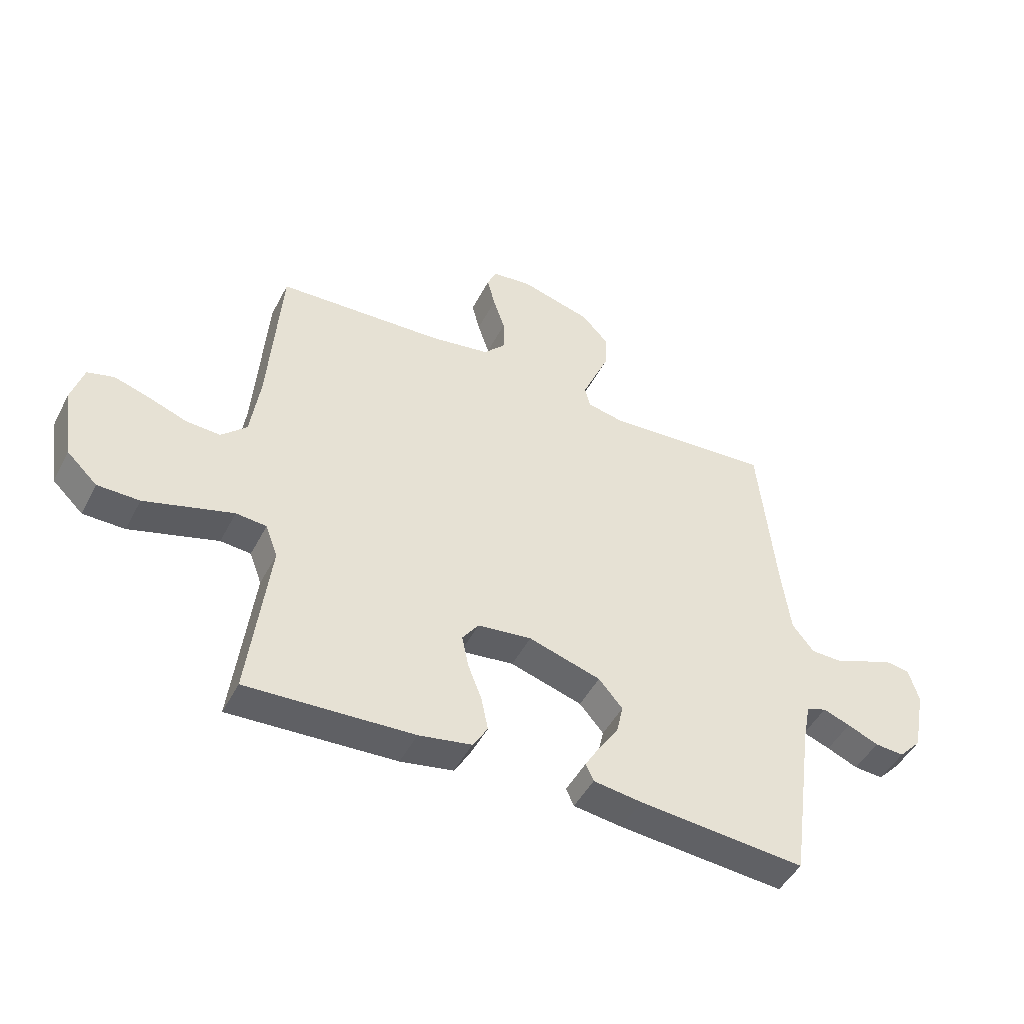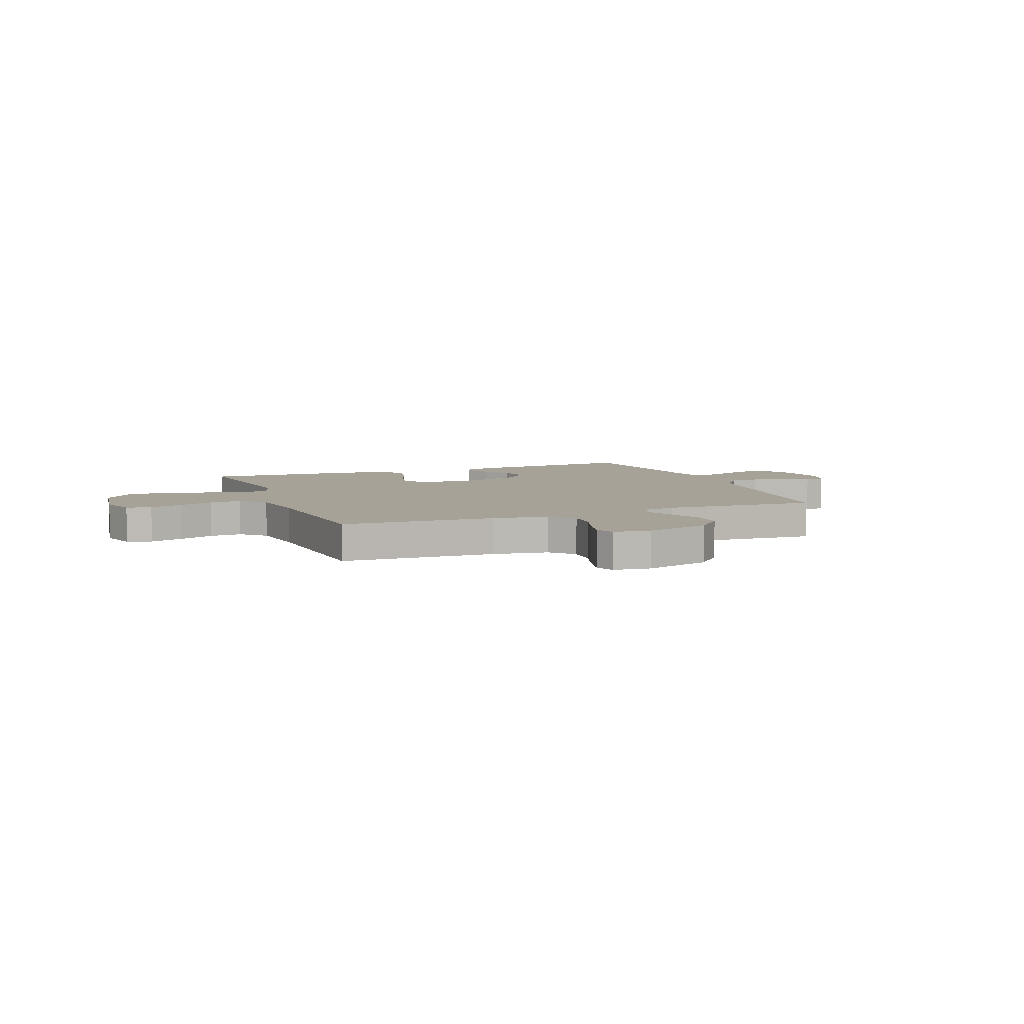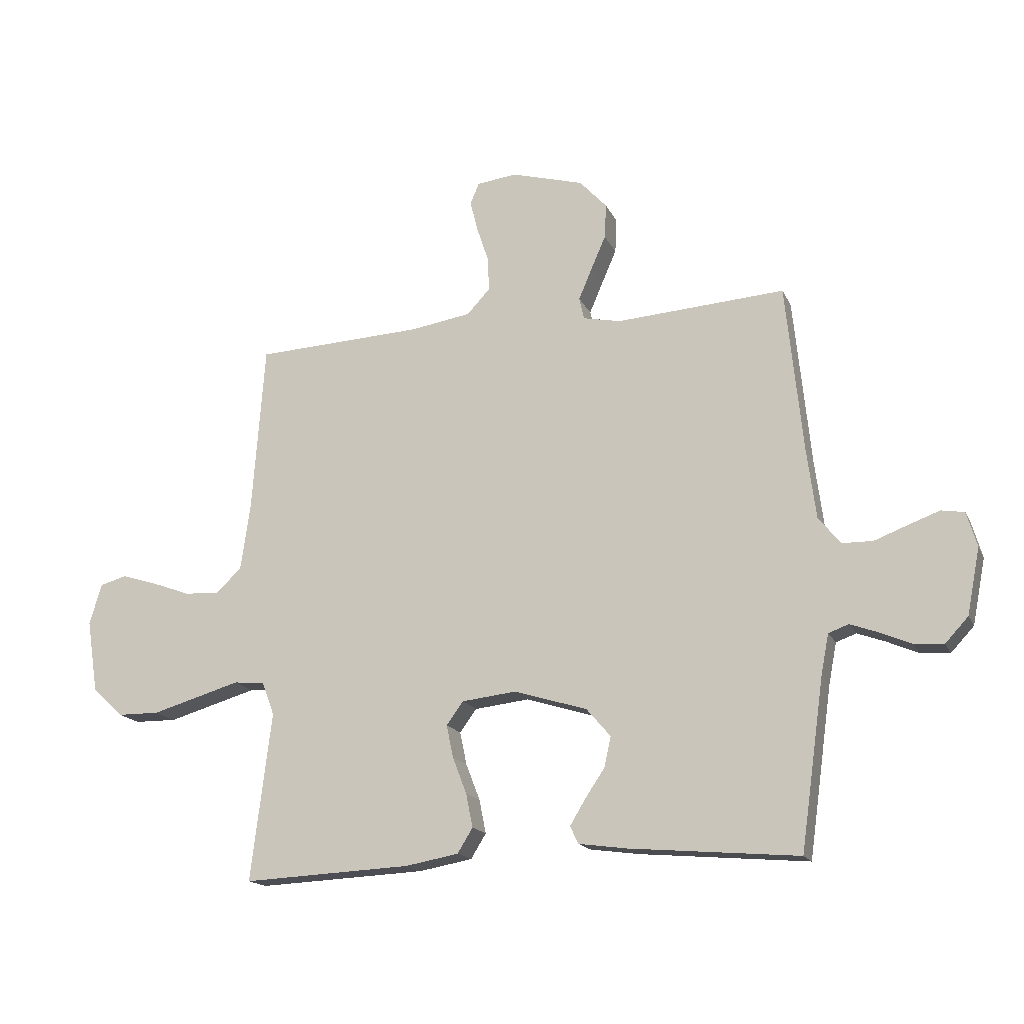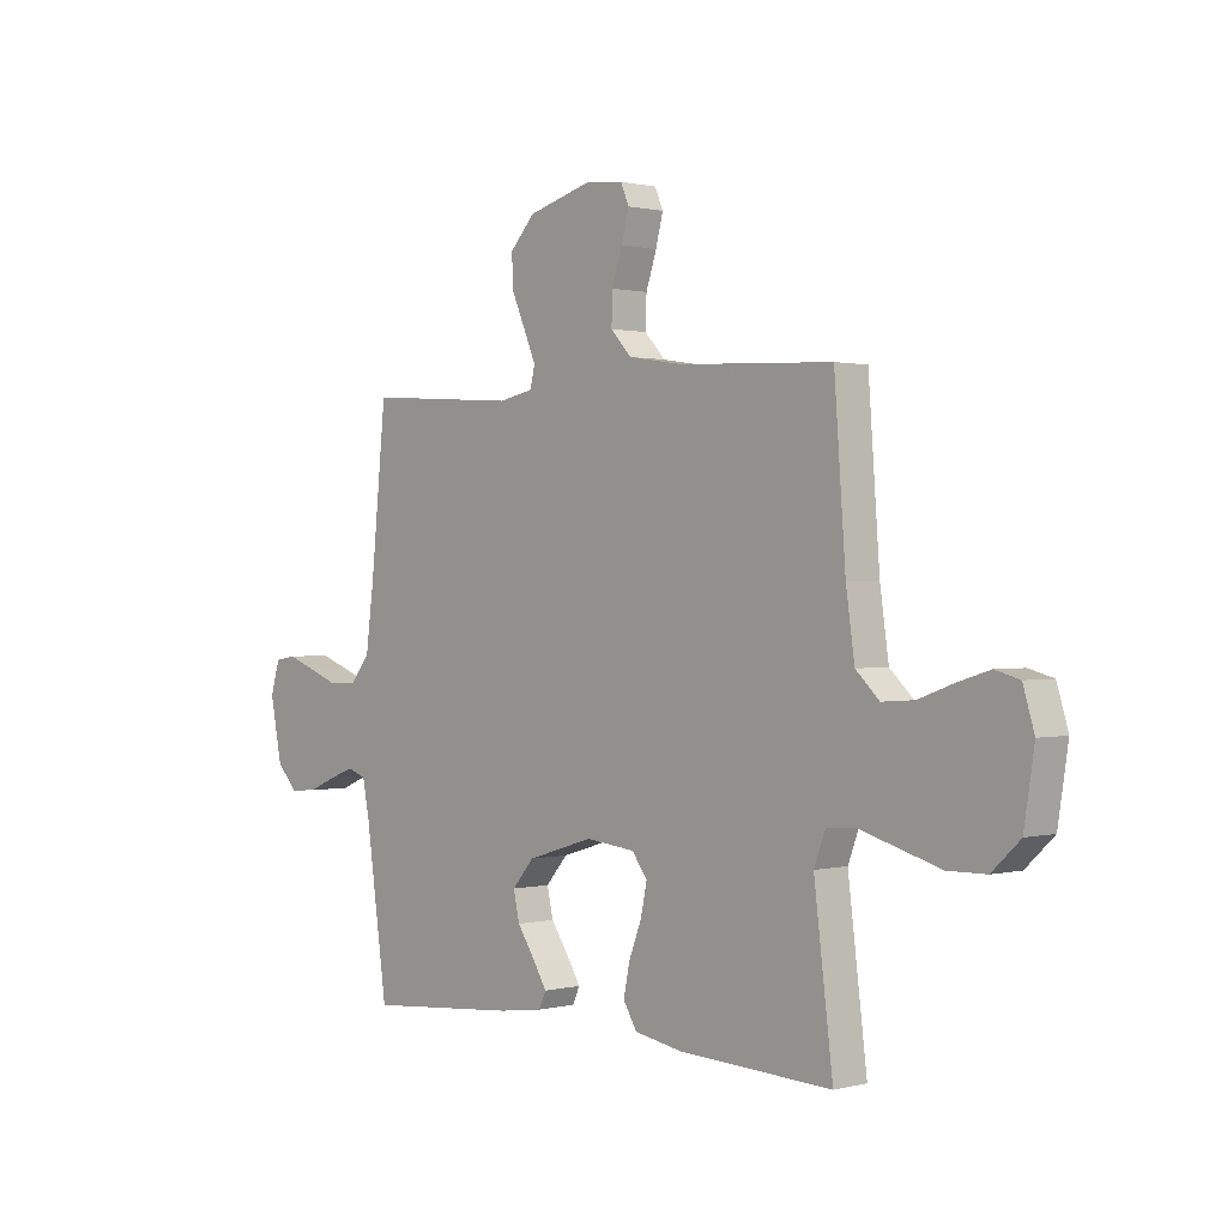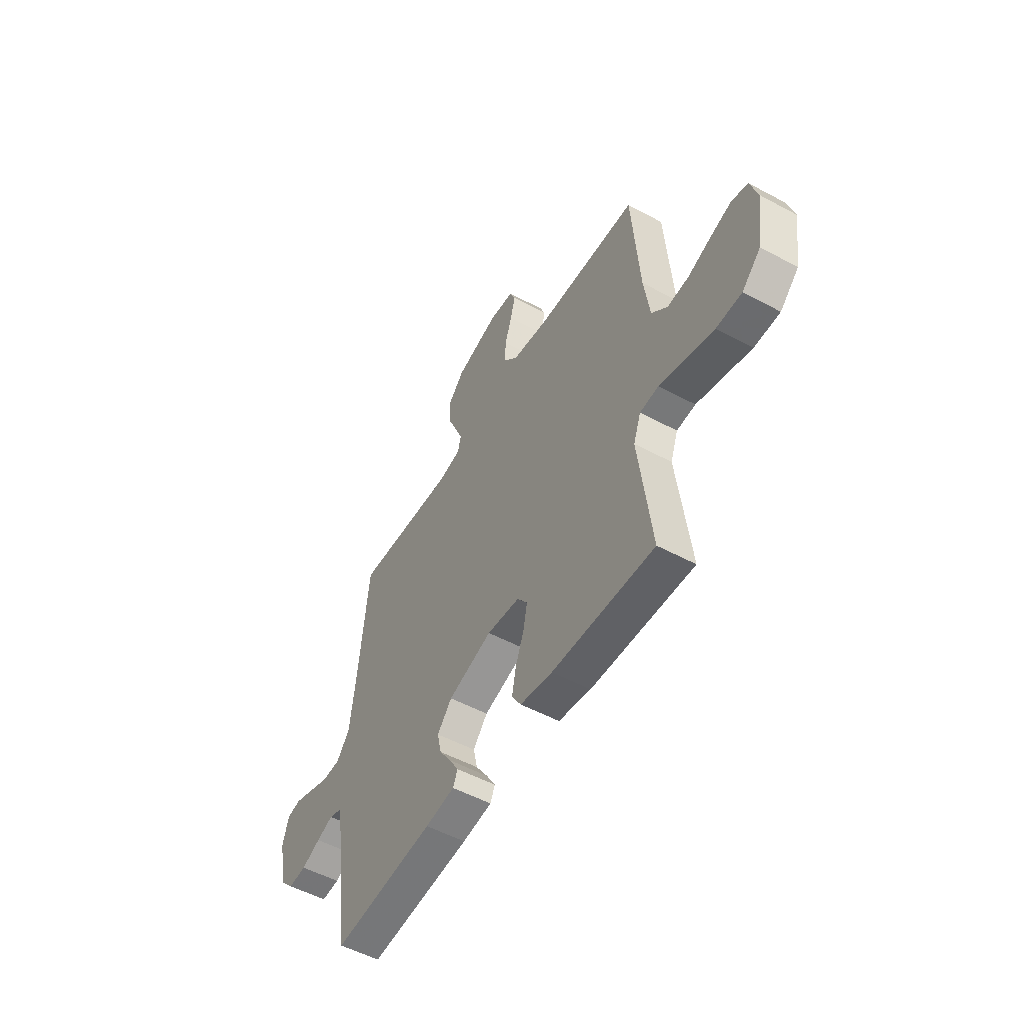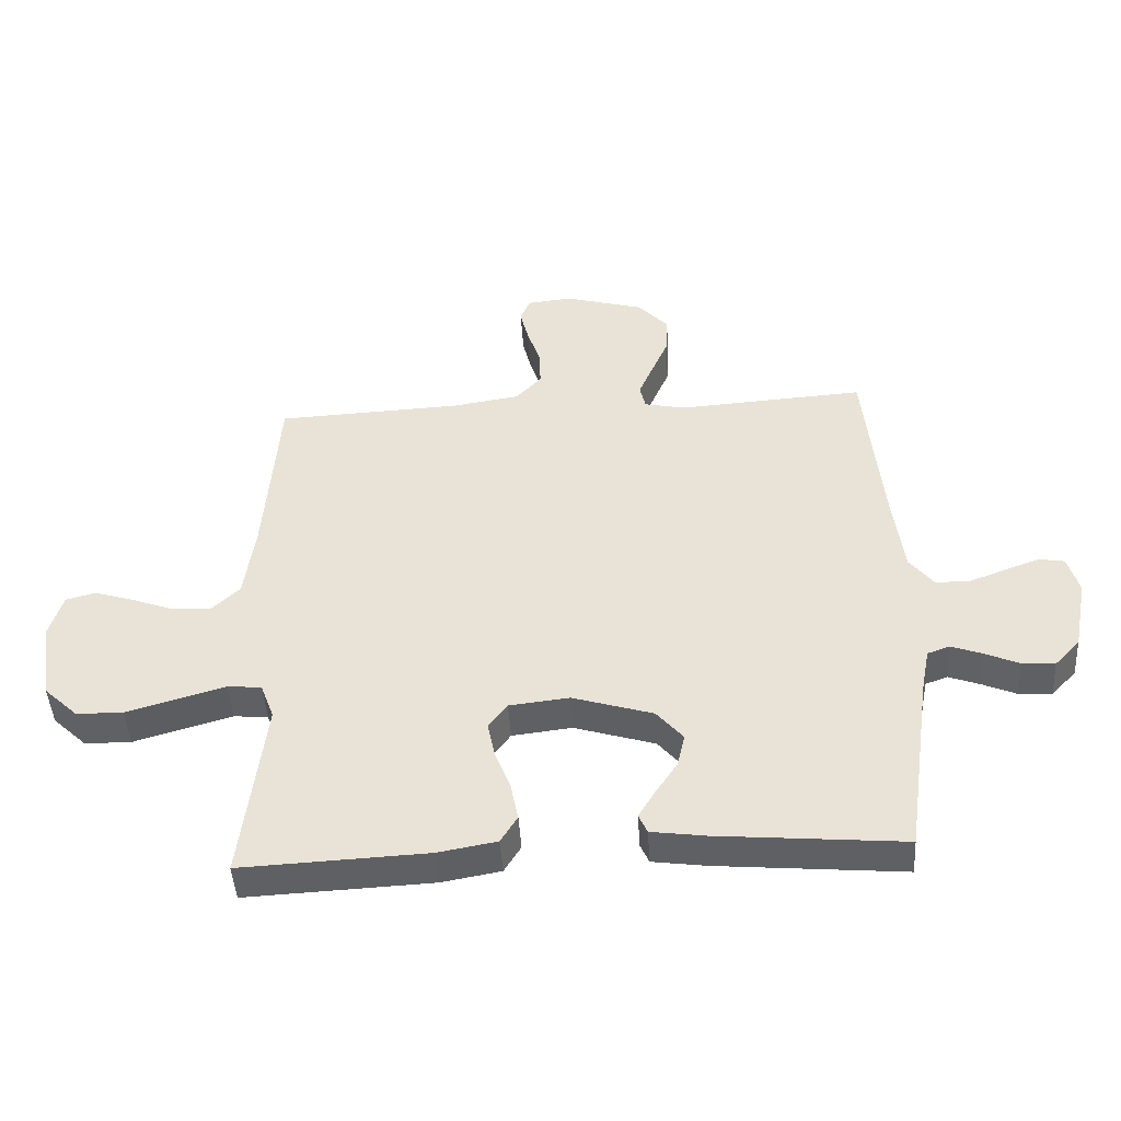
<metadata>
{"format":"obj","ext":"obj","renderer":"f3d","projection":"perspective","resolution":1024,"background":"white","views":[{"elev":-47.1,"azim":-26.3,"up":"+Z"},{"elev":6.6,"azim":-21.5,"up":"+Y"},{"elev":-16.7,"azim":18.6,"up":"+Z"},{"elev":0.8,"azim":-132.8,"up":"+Z"},{"elev":-52.6,"azim":-120.1,"up":"+Z"},{"elev":-45.6,"azim":3.5,"up":"+Z"}]}
</metadata>
<code>
v -0.5 0.07 0.5
v -0.2 0.07 0.514
v -0.092 0.07 0.531
v -0.051 0.07 0.575
v -0.053 0.07 0.635
v -0.074 0.07 0.698
v -0.088 0.07 0.754
v -0.072 0.07 0.792
v 0 0.07 0.8
v 0.128 0.07 0.764
v 0.177 0.07 0.711
v 0.174 0.07 0.649
v 0.147 0.07 0.587
v 0.124 0.07 0.533
v 0.133 0.07 0.494
v 0.2 0.07 0.48
v 0.5 0.07 0.5
v 0.53 0.07 0.2
v 0.546 0.07 0.076
v 0.585 0.07 0.027
v 0.64 0.07 0.026
v 0.7 0.07 0.049
v 0.755 0.07 0.069
v 0.796 0.07 0.062
v 0.814 0.07 0
v 0.791 0.07 -0.117
v 0.75 0.07 -0.161
v 0.697 0.07 -0.157
v 0.641 0.07 -0.133
v 0.592 0.07 -0.115
v 0.556 0.07 -0.128
v 0.542 0.07 -0.2
v 0.5 0.07 -0.5
v 0.2 0.07 -0.474
v 0.113 0.07 -0.462
v 0.099 0.07 -0.431
v 0.126 0.07 -0.386
v 0.161 0.07 -0.334
v 0.173 0.07 -0.28
v 0.13 0.07 -0.23
v 0 0.07 -0.19
v -0.097 0.07 -0.201
v -0.127 0.07 -0.242
v -0.115 0.07 -0.3
v -0.09 0.07 -0.365
v -0.078 0.07 -0.425
v -0.105 0.07 -0.469
v -0.2 0.07 -0.486
v -0.5 0.07 -0.5
v -0.463 0.07 -0.2
v -0.485 0.07 -0.141
v -0.54 0.07 -0.136
v -0.616 0.07 -0.158
v -0.699 0.07 -0.182
v -0.774 0.07 -0.181
v -0.829 0.07 -0.129
v -0.849 0.07 0
v -0.827 0.07 0.073
v -0.779 0.07 0.086
v -0.715 0.07 0.066
v -0.647 0.07 0.041
v -0.585 0.07 0.037
v -0.539 0.07 0.081
v -0.522 0.07 0.2
v -0.5 0 0.5
v -0.2 0 0.514
v -0.092 0 0.531
v -0.051 0 0.575
v -0.053 0 0.635
v -0.074 0 0.698
v -0.088 0 0.754
v -0.072 0 0.792
v 0 0 0.8
v 0.128 0 0.764
v 0.177 0 0.711
v 0.174 0 0.649
v 0.147 0 0.587
v 0.124 0 0.533
v 0.133 0 0.494
v 0.2 0 0.48
v 0.5 0 0.5
v 0.53 0 0.2
v 0.546 0 0.076
v 0.585 0 0.027
v 0.64 0 0.026
v 0.7 0 0.049
v 0.755 0 0.069
v 0.796 0 0.062
v 0.814 0 0
v 0.791 0 -0.117
v 0.75 0 -0.161
v 0.697 0 -0.157
v 0.641 0 -0.133
v 0.592 0 -0.115
v 0.556 0 -0.128
v 0.542 0 -0.2
v 0.5 0 -0.5
v 0.2 0 -0.474
v 0.113 0 -0.462
v 0.099 0 -0.431
v 0.126 0 -0.386
v 0.161 0 -0.334
v 0.173 0 -0.28
v 0.13 0 -0.23
v 0 0 -0.19
v -0.097 0 -0.201
v -0.127 0 -0.242
v -0.115 0 -0.3
v -0.09 0 -0.365
v -0.078 0 -0.425
v -0.105 0 -0.469
v -0.2 0 -0.486
v -0.5 0 -0.5
v -0.463 0 -0.2
v -0.485 0 -0.141
v -0.54 0 -0.136
v -0.616 0 -0.158
v -0.699 0 -0.182
v -0.774 0 -0.181
v -0.829 0 -0.129
v -0.849 0 0
v -0.827 0 0.073
v -0.779 0 0.086
v -0.715 0 0.066
v -0.647 0 0.041
v -0.585 0 0.037
v -0.539 0 0.081
v -0.522 0 0.2
f 58 59 60 61
f 56 57 58 61
f 56 61 62
f 55 56 62
f 52 53 54 55
f 52 55 62 63
f 47 48 49 50
f 47 50 51
f 44 45 46 47
f 43 44 47 51
f 42 43 51
f 41 42 51
f 35 36 37 38
f 33 34 35 38
f 32 33 38 39
f 31 32 39 40
f 26 27 28 29
f 26 29 30
f 25 26 30
f 21 22 23 24
f 21 24 25 30
f 16 17 18
f 15 16 18 19
f 10 11 12 13
f 10 13 14
f 9 10 14
f 8 9 14 15
f 5 6 7 8
f 64 1 2
f 64 2 3
f 51 52 63 64
f 41 51 64 3
f 40 41 3 4
f 31 40 4 5
f 20 21 30 31
f 15 19 20 31
f 5 8 15 31
f 125 124 123 122
f 125 122 121 120
f 126 125 120
f 126 120 119
f 119 118 117 116
f 127 126 119 116
f 114 113 112 111
f 115 114 111
f 111 110 109 108
f 115 111 108 107
f 115 107 106
f 115 106 105
f 102 101 100 99
f 102 99 98 97
f 103 102 97 96
f 104 103 96 95
f 93 92 91 90
f 94 93 90
f 94 90 89
f 88 87 86 85
f 94 89 88 85
f 82 81 80
f 83 82 80 79
f 77 76 75 74
f 78 77 74
f 78 74 73
f 79 78 73 72
f 72 71 70 69
f 66 65 128
f 67 66 128
f 128 127 116 115
f 67 128 115 105
f 68 67 105 104
f 69 68 104 95
f 95 94 85 84
f 95 84 83 79
f 95 79 72 69
f 1 65 66 2
f 2 66 67 3
f 3 67 68 4
f 4 68 69 5
f 5 69 70 6
f 6 70 71 7
f 7 71 72 8
f 8 72 73 9
f 9 73 74 10
f 10 74 75 11
f 11 75 76 12
f 12 76 77 13
f 13 77 78 14
f 14 78 79 15
f 15 79 80 16
f 16 80 81 17
f 17 81 82 18
f 18 82 83 19
f 19 83 84 20
f 20 84 85 21
f 21 85 86 22
f 22 86 87 23
f 23 87 88 24
f 24 88 89 25
f 25 89 90 26
f 26 90 91 27
f 27 91 92 28
f 28 92 93 29
f 29 93 94 30
f 30 94 95 31
f 31 95 96 32
f 32 96 97 33
f 33 97 98 34
f 34 98 99 35
f 35 99 100 36
f 36 100 101 37
f 37 101 102 38
f 38 102 103 39
f 39 103 104 40
f 40 104 105 41
f 41 105 106 42
f 42 106 107 43
f 43 107 108 44
f 44 108 109 45
f 45 109 110 46
f 46 110 111 47
f 47 111 112 48
f 48 112 113 49
f 49 113 114 50
f 50 114 115 51
f 51 115 116 52
f 52 116 117 53
f 53 117 118 54
f 54 118 119 55
f 55 119 120 56
f 56 120 121 57
f 57 121 122 58
f 58 122 123 59
f 59 123 124 60
f 60 124 125 61
f 61 125 126 62
f 62 126 127 63
f 63 127 128 64
f 64 128 65 1

</code>
